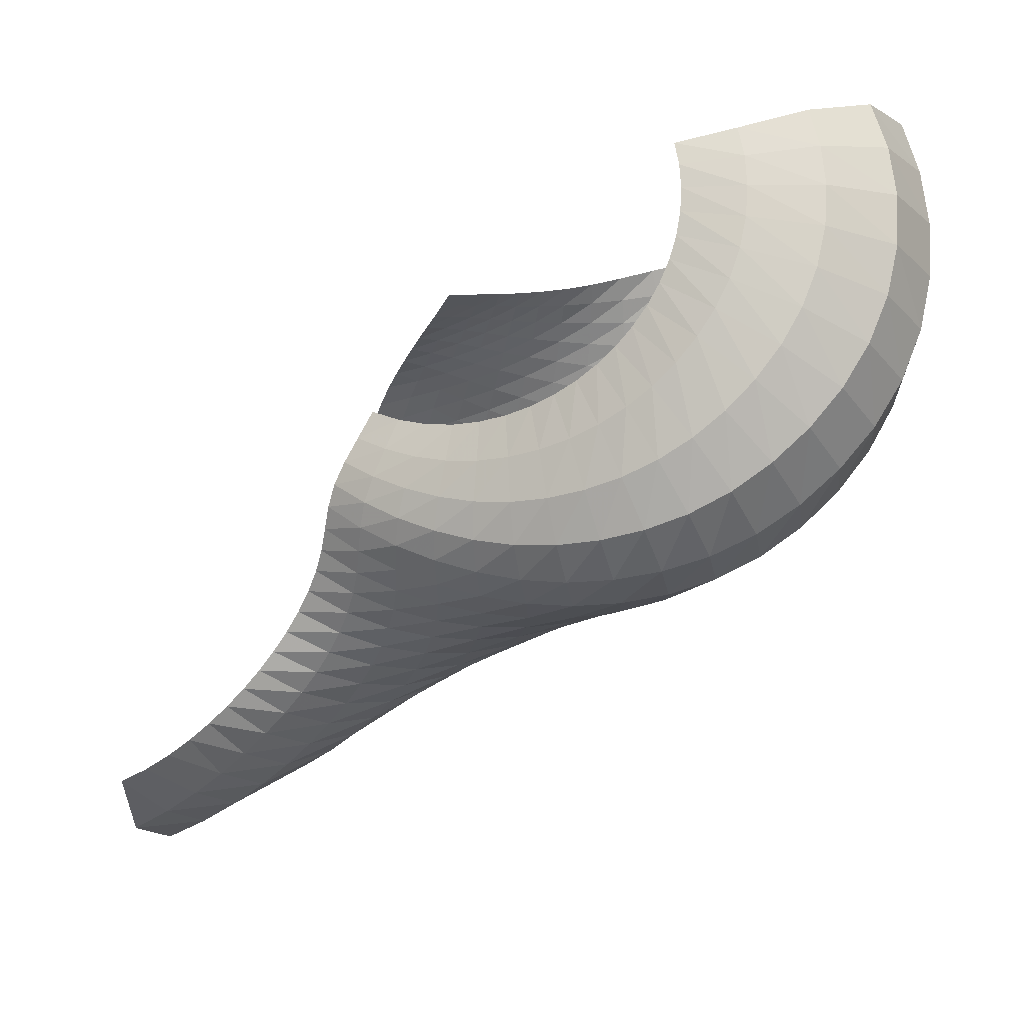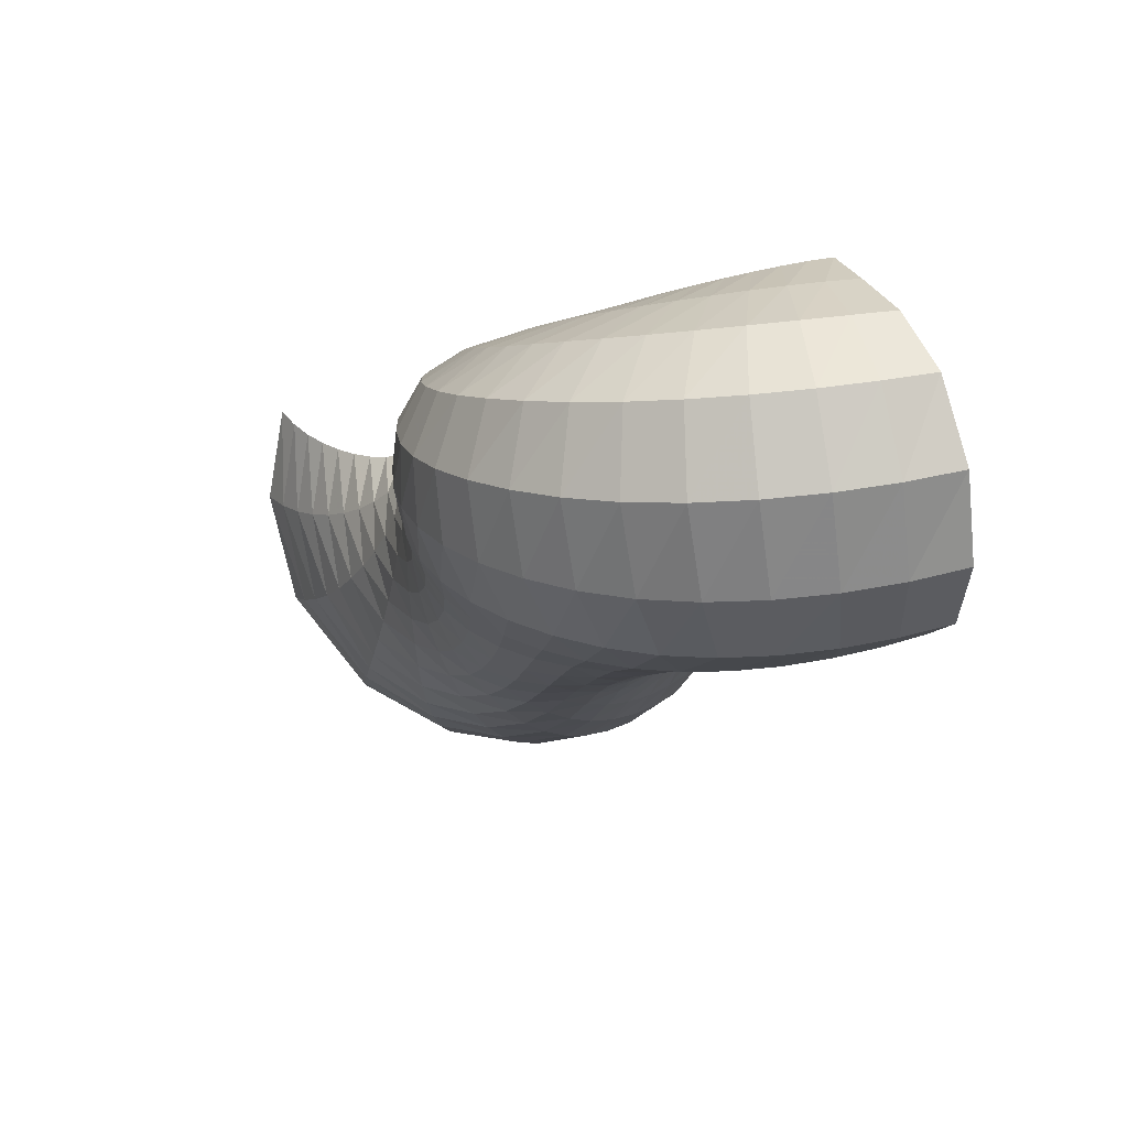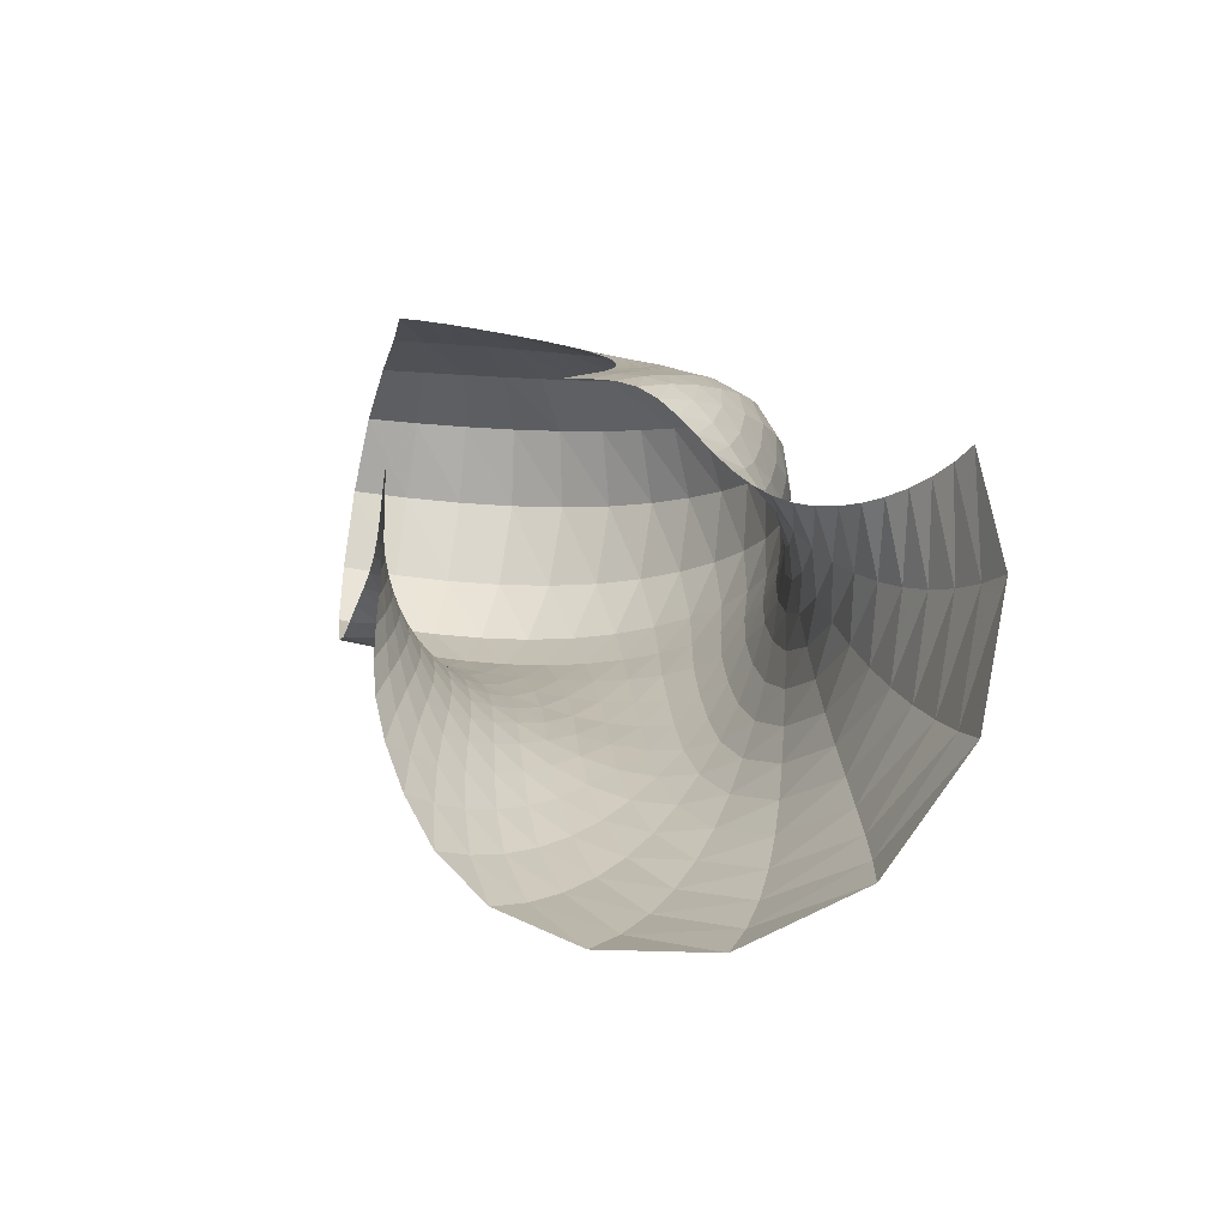
<metadata>
{"format":"obj","ext":"obj","renderer":"f3d","projection":"perspective","resolution":1024,"background":"white","views":[{"elev":66.3,"azim":170.0,"up":"+Z"},{"elev":28.1,"azim":-102.6,"up":"+Z"},{"elev":-19.8,"azim":83.4,"up":"+Z"}]}
</metadata>
<code>
o /Users/cisneras/hanan/hananLab/QS_project/data/Remeshing/Last_ex_3_inv_1/Last_ex_3_inv_1_Qstart
v -0.5314 -2.718 1.17
v -0.7395 -2.73 1.186
v -0.9776 -2.757 1.185
v -1.206 -2.796 1.098
v -1.355 -2.836 0.8807
v -1.373 -2.864 0.5974
v -1.256 -2.876 0.3581
v -1.059 -2.873 0.215
v -0.8539 -2.862 0.1559
v -0.6818 -2.846 0.1463
v -0.5408 -2.828 0.1561
v -0.4192 -2.809 0.1691
v -0.311 -2.795 0.1831
v -0.2135 -2.785 0.1994
v -0.125 -2.779 0.2176
v -0.04459 -2.776 0.2368
v 0.02803 -2.774 0.2565
v 0.09371 -2.773 0.2769
v 0.1545 -2.771 0.298
v 0.2117 -2.768 0.3194
v -0.5317 -2.639 1.166
v -0.7397 -2.623 1.186
v -0.9858 -2.617 1.187
v -1.223 -2.625 1.098
v -1.372 -2.649 0.8715
v -1.384 -2.68 0.5797
v -1.264 -2.71 0.3378
v -1.067 -2.733 0.1938
v -0.8652 -2.748 0.1265
v -0.6929 -2.755 0.102
v -0.5472 -2.756 0.09827
v -0.4182 -2.756 0.104
v -0.3034 -2.756 0.1144
v -0.2018 -2.758 0.1279
v -0.1107 -2.762 0.144
v -0.02764 -2.766 0.1625
v 0.04767 -2.769 0.183
v 0.1159 -2.771 0.2049
v 0.1792 -2.771 0.2271
v 0.2389 -2.768 0.2495
v -0.5232 -2.562 1.154
v -0.7269 -2.519 1.178
v -0.9731 -2.477 1.179
v -1.212 -2.452 1.088
v -1.36 -2.46 0.856
v -1.37 -2.497 0.5598
v -1.251 -2.545 0.3174
v -1.061 -2.592 0.1723
v -0.8653 -2.63 0.09714
v -0.6961 -2.658 0.05915
v -0.5485 -2.679 0.0432
v -0.4142 -2.697 0.04158
v -0.2941 -2.712 0.0478
v -0.189 -2.726 0.058
v -0.09554 -2.739 0.07136
v -0.009962 -2.75 0.08837
v 0.06819 -2.76 0.109
v 0.1392 -2.766 0.1319
v 0.2052 -2.769 0.1551
v 0.2678 -2.768 0.1781
v -0.5059 -2.487 1.136
v -0.7013 -2.417 1.163
v -0.94 -2.34 1.163
v -1.174 -2.283 1.069
v -1.319 -2.276 0.8355
v -1.331 -2.316 0.5391
v -1.219 -2.383 0.2977
v -1.039 -2.452 0.151
v -0.8529 -2.51 0.06816
v -0.6894 -2.557 0.01801
v -0.5426 -2.597 -0.009339
v -0.4058 -2.632 -0.01873
v -0.2823 -2.663 -0.0176
v -0.1748 -2.689 -0.01146
v -0.07934 -2.711 -0.001383
v 0.008564 -2.731 0.01355
v 0.0895 -2.747 0.03355
v 0.1634 -2.76 0.05695
v 0.2325 -2.767 0.08075
v 0.2982 -2.769 0.1044
v -0.4798 -2.415 1.114
v -0.6631 -2.321 1.141
v -0.887 -2.212 1.138
v -1.108 -2.125 1.042
v -1.249 -2.102 0.8106
v -1.265 -2.145 0.5181
v -1.165 -2.226 0.2795
v -0.9999 -2.314 0.1308
v -0.8267 -2.392 0.04029
v -0.6713 -2.455 -0.02114
v -0.528 -2.511 -0.05952
v -0.3915 -2.563 -0.07748
v -0.267 -2.609 -0.08267
v -0.1583 -2.646 -0.08149
v -0.06138 -2.678 -0.07537
v 0.02829 -2.707 -0.06327
v 0.1115 -2.732 -0.04479
v 0.1881 -2.751 -0.02181
v 0.2601 -2.764 0.002013
v 0.3288 -2.772 0.02596
v -0.4453 -2.348 1.088
v -0.6131 -2.233 1.113
v -0.8161 -2.097 1.107
v -1.018 -1.984 1.01
v -1.152 -1.946 0.7826
v -1.175 -1.987 0.498
v -1.091 -2.078 0.2639
v -0.9436 -2.182 0.1129
v -0.786 -2.275 0.01415
v -0.6409 -2.352 -0.05848
v -0.5037 -2.422 -0.1079
v -0.3703 -2.489 -0.1351
v -0.2471 -2.549 -0.1478
v -0.1383 -2.598 -0.1527
v -0.04068 -2.64 -0.1515
v 0.0502 -2.678 -0.1431
v 0.135 -2.712 -0.1272
v 0.2137 -2.74 -0.1058
v 0.2881 -2.761 -0.08288
v 0.3595 -2.776 -0.05915
v -0.403 -2.286 1.058
v -0.5526 -2.154 1.081
v -0.7304 -1.997 1.07
v -0.9091 -1.863 0.9722
v -1.032 -1.811 0.7528
v -1.061 -1.848 0.4796
v -0.9954 -1.943 0.2516
v -0.87 -2.058 0.09807
v -0.7309 -2.162 -0.009792
v -0.5986 -2.25 -0.0942
v -0.4698 -2.333 -0.155
v -0.3421 -2.412 -0.192
v -0.222 -2.484 -0.213
v -0.1142 -2.544 -0.2252
v -0.01636 -2.597 -0.2301
v 0.07527 -2.645 -0.2265
v 0.1612 -2.69 -0.2144
v 0.2414 -2.727 -0.1959
v 0.3174 -2.757 -0.1748
v 0.3907 -2.781 -0.152
v -0.3536 -2.231 1.025
v -0.4828 -2.085 1.044
v -0.6331 -1.912 1.029
v -0.7854 -1.764 0.9311
v -0.8957 -1.699 0.722
v -0.9299 -1.729 0.4628
v -0.8825 -1.823 0.2424
v -0.7806 -1.941 0.08655
v -0.6622 -2.052 -0.03099
v -0.545 -2.149 -0.1278
v -0.4268 -2.241 -0.2006
v -0.3067 -2.331 -0.2479
v -0.1913 -2.413 -0.2781
v -0.08554 -2.484 -0.2989
v 0.01188 -2.548 -0.3112
v 0.1037 -2.607 -0.3137
v 0.1903 -2.663 -0.3066
v 0.2714 -2.711 -0.2922
v 0.3484 -2.753 -0.2739
v 0.4228 -2.787 -0.2525
v -0.2981 -2.183 0.9888
v -0.4055 -2.026 1.004
v -0.5273 -1.844 0.9834
v -0.6521 -1.686 0.8872
v -0.7478 -1.61 0.6902
v -0.7852 -1.631 0.447
v -0.7553 -1.719 0.2358
v -0.6772 -1.836 0.07821
v -0.5807 -1.948 -0.04877
v -0.4802 -2.049 -0.1582
v -0.3745 -2.147 -0.2435
v -0.2638 -2.245 -0.3023
v -0.1545 -2.337 -0.3432
v -0.05202 -2.417 -0.374
v 0.044 -2.491 -0.3953
v 0.1353 -2.562 -0.4055
v 0.2219 -2.629 -0.405
v 0.3036 -2.69 -0.3961
v 0.3815 -2.743 -0.3816
v 0.4567 -2.791 -0.3622
v -0.2372 -2.143 0.9503
v -0.3221 -1.978 0.9606
v -0.4157 -1.792 0.9355
v -0.513 -1.63 0.8414
v -0.593 -1.547 0.6577
v -0.6314 -1.557 0.4319
v -0.6167 -1.635 0.2311
v -0.5609 -1.743 0.07297
v -0.4861 -1.851 -0.06232
v -0.4033 -1.95 -0.1838
v -0.3117 -2.05 -0.2823
v -0.2121 -2.153 -0.3542
v -0.1108 -2.252 -0.4078
v -0.01306 -2.34 -0.4508
v 0.08028 -2.423 -0.4834
v 0.1701 -2.505 -0.5038
v 0.2565 -2.583 -0.5122
v 0.3391 -2.656 -0.5109
v 0.4187 -2.723 -0.502
v 0.4957 -2.784 -0.4861
v -0.1716 -2.11 0.9095
v -0.2341 -1.943 0.9151
v -0.3005 -1.758 0.886
v -0.3716 -1.597 0.7951
v -0.4353 -1.51 0.6254
v -0.4721 -1.51 0.4176
v -0.4692 -1.574 0.228
v -0.4327 -1.669 0.07099
v -0.3778 -1.765 -0.07063
v -0.3125 -1.857 -0.2026
v -0.236 -1.953 -0.3145
v -0.1492 -2.056 -0.4013
v -0.05782 -2.157 -0.4704
v 0.03326 -2.251 -0.5284
v 0.1226 -2.341 -0.5754
v 0.2103 -2.431 -0.6094
v 0.2963 -2.519 -0.6303
v 0.3806 -2.603 -0.6399
v 0.4631 -2.681 -0.6396
v 0.544 -2.755 -0.6302
v -0.1018 -2.086 0.8666
v -0.1423 -1.92 0.8679
v -0.1834 -1.741 0.8359
v -0.2302 -1.586 0.749
v -0.2778 -1.498 0.5937
v -0.3108 -1.489 0.4039
v -0.3159 -1.538 0.2266
v -0.2943 -1.614 0.0727
v -0.2559 -1.695 -0.07235
v -0.2062 -1.774 -0.2125
v -0.1446 -1.86 -0.3369
v -0.07177 -1.956 -0.44
v 0.008222 -2.054 -0.5269
v 0.09132 -2.148 -0.6028
v 0.1756 -2.241 -0.6675
v 0.2606 -2.337 -0.7189
v 0.3463 -2.432 -0.7564
v 0.4327 -2.526 -0.781
v 0.5192 -2.616 -0.7934
v 0.6054 -2.702 -0.7944
v -0.02791 -2.071 0.8221
v -0.04747 -1.909 0.8193
v -0.06564 -1.74 0.7855
v -0.09087 -1.595 0.7036
v -0.1235 -1.509 0.5628
v -0.1513 -1.491 0.391
v -0.1606 -1.523 0.2267
v -0.1488 -1.58 0.07849
v -0.122 -1.641 -0.06634
v -0.08425 -1.703 -0.211
v -0.03556 -1.775 -0.3459
v 0.02401 -1.858 -0.4648
v 0.09259 -1.946 -0.5703
v 0.1676 -2.035 -0.6656
v 0.2467 -2.125 -0.7502
v 0.329 -2.221 -0.8222
v 0.4144 -2.32 -0.8805
v 0.5029 -2.42 -0.9248
v 0.5936 -2.521 -0.9548
v 0.6856 -2.62 -0.9707
v 0.04977 -2.065 0.7762
v 0.04962 -1.911 0.7696
v 0.05154 -1.754 0.7349
v 0.04481 -1.62 0.6591
v 0.0255 -1.538 0.5329
v 0.00379 -1.512 0.3789
v -0.006124 -1.529 0.2285
v 0.0007176 -1.565 0.08828
v 0.02107 -1.606 -0.05263
v 0.05148 -1.649 -0.1974
v 0.09114 -1.702 -0.3384
v 0.1406 -1.767 -0.4694
v 0.2 -1.838 -0.591
v 0.2685 -1.912 -0.7045
v 0.3437 -1.99 -0.8091
v 0.4243 -2.077 -0.9031
v 0.5103 -2.17 -0.9851
v 0.6022 -2.269 -1.054
v 0.6986 -2.373 -1.107
v 0.7986 -2.48 -1.145
v 0.1307 -2.07 0.7289
v 0.148 -1.926 0.7192
v 0.1667 -1.784 0.685
v 0.1753 -1.662 0.616
v 0.168 -1.584 0.5044
v 0.1535 -1.552 0.368
v 0.1459 -1.553 0.2319
v 0.1517 -1.569 0.1013
v 0.1697 -1.59 -0.03249
v 0.1971 -1.614 -0.1725
v 0.2328 -1.645 -0.3127
v 0.2773 -1.686 -0.4483
v 0.3322 -1.732 -0.5791
v 0.3973 -1.782 -0.7055
v 0.4711 -1.837 -0.8264
v 0.5523 -1.901 -0.94
v 0.6419 -1.973 -1.045
v 0.7403 -2.054 -1.139
v 0.8466 -2.143 -1.221
v 0.9599 -2.241 -1.288
v 0.2143 -2.085 0.6805
v 0.2464 -1.954 0.6686
v 0.2785 -1.828 0.636
v 0.2995 -1.72 0.5745
v 0.303 -1.647 0.4772
v 0.2967 -1.609 0.3577
v 0.2938 -1.594 0.236
v 0.3015 -1.593 0.1165
v 0.3201 -1.595 -0.007199
v 0.3478 -1.6 -0.1371
v 0.3837 -1.608 -0.2686
v 0.4286 -1.622 -0.3986
v 0.4838 -1.638 -0.528
v 0.5497 -1.658 -0.6573
v 0.6252 -1.681 -0.7847
v 0.7101 -1.71 -0.9079
v 0.8058 -1.746 -1.026
v 0.9135 -1.79 -1.138
v 1.033 -1.846 -1.241
v 1.163 -1.912 -1.335
v 0.2995 -2.114 0.6314
v 0.3437 -1.996 0.6179
v 0.386 -1.886 0.5876
v 0.4165 -1.792 0.5338
v 0.4294 -1.723 0.4499
v 0.4316 -1.679 0.3463
v 0.4352 -1.652 0.2389
v 0.447 -1.634 0.1323
v 0.4683 -1.62 0.0222
v 0.4982 -1.608 -0.09236
v 0.5366 -1.596 -0.2079
v 0.5846 -1.586 -0.3229
v 0.6433 -1.575 -0.4389
v 0.713 -1.565 -0.5567
v 0.7928 -1.555 -0.6739
v 0.8827 -1.548 -0.7882
v 0.9843 -1.544 -0.8985
v 1.099 -1.546 -1.005
v 1.227 -1.557 -1.106
v 1.369 -1.578 -1.199
v 0.3852 -2.155 0.582
v 0.4385 -2.052 0.5664
v 0.4881 -1.957 0.5384
v 0.5255 -1.875 0.4919
v 0.5462 -1.81 0.4204
v 0.5563 -1.76 0.3317
v 0.567 -1.723 0.2388
v 0.5844 -1.694 0.1466
v 0.6099 -1.667 0.05293
v 0.6433 -1.64 -0.04274
v 0.6849 -1.613 -0.1379
v 0.7362 -1.585 -0.2313
v 0.7985 -1.555 -0.3239
v 0.8718 -1.523 -0.4156
v 0.9547 -1.489 -0.5049
v 1.047 -1.455 -0.5898
v 1.149 -1.422 -0.6696
v 1.263 -1.391 -0.744
v 1.389 -1.365 -0.8124
v 1.527 -1.346 -0.8732
v 0.4694 -2.211 0.532
v 0.5289 -2.122 0.5128
v 0.5831 -2.042 0.4857
v 0.6252 -1.971 0.4454
v 0.6521 -1.909 0.3857
v 0.6694 -1.857 0.3117
v 0.6868 -1.812 0.2334
v 0.7101 -1.774 0.1557
v 0.7409 -1.737 0.07828
v 0.7792 -1.699 0.001611
v 0.8254 -1.661 -0.07207
v 0.8799 -1.621 -0.1408
v 0.9431 -1.579 -0.204
v 1.015 -1.535 -0.2614
v 1.094 -1.49 -0.3131
v 1.18 -1.444 -0.3587
v 1.274 -1.398 -0.3979
v 1.375 -1.354 -0.4304
v 1.484 -1.313 -0.4555
v 1.601 -1.277 -0.4724
v 0.5484 -2.281 0.4802
v 0.6118 -2.204 0.4549
v 0.669 -2.137 0.4263
v 0.7145 -2.078 0.3903
v 0.7463 -2.023 0.3412
v 0.7698 -1.971 0.2808
v 0.7936 -1.923 0.2154
v 0.8233 -1.879 0.1497
v 0.8612 -1.836 0.08588
v 0.9069 -1.791 0.02664
v 0.959 -1.744 -0.02499
v 1.016 -1.696 -0.06698
v 1.076 -1.647 -0.09892
v 1.138 -1.599 -0.1217
v 1.204 -1.55 -0.1369
v 1.274 -1.502 -0.1459
v 1.348 -1.456 -0.1494
v 1.425 -1.413 -0.1473
v 1.506 -1.374 -0.1391
v 1.591 -1.341 -0.1248
f 1 2 22 21
f 2 3 23 22
f 3 4 24 23
f 4 5 25 24
f 5 6 26 25
f 6 7 27 26
f 7 8 28 27
f 8 9 29 28
f 9 10 30 29
f 10 11 31 30
f 11 12 32 31
f 12 13 33 32
f 13 14 34 33
f 14 15 35 34
f 15 16 36 35
f 16 17 37 36
f 17 18 38 37
f 18 19 39 38
f 19 20 40 39
f 21 22 42 41
f 22 23 43 42
f 23 24 44 43
f 24 25 45 44
f 25 26 46 45
f 26 27 47 46
f 27 28 48 47
f 28 29 49 48
f 29 30 50 49
f 30 31 51 50
f 31 32 52 51
f 32 33 53 52
f 33 34 54 53
f 34 35 55 54
f 35 36 56 55
f 36 37 57 56
f 37 38 58 57
f 38 39 59 58
f 39 40 60 59
f 41 42 62 61
f 42 43 63 62
f 43 44 64 63
f 44 45 65 64
f 45 46 66 65
f 46 47 67 66
f 47 48 68 67
f 48 49 69 68
f 49 50 70 69
f 50 51 71 70
f 51 52 72 71
f 52 53 73 72
f 53 54 74 73
f 54 55 75 74
f 55 56 76 75
f 56 57 77 76
f 57 58 78 77
f 58 59 79 78
f 59 60 80 79
f 61 62 82 81
f 62 63 83 82
f 63 64 84 83
f 64 65 85 84
f 65 66 86 85
f 66 67 87 86
f 67 68 88 87
f 68 69 89 88
f 69 70 90 89
f 70 71 91 90
f 71 72 92 91
f 72 73 93 92
f 73 74 94 93
f 74 75 95 94
f 75 76 96 95
f 76 77 97 96
f 77 78 98 97
f 78 79 99 98
f 79 80 100 99
f 81 82 102 101
f 82 83 103 102
f 83 84 104 103
f 84 85 105 104
f 85 86 106 105
f 86 87 107 106
f 87 88 108 107
f 88 89 109 108
f 89 90 110 109
f 90 91 111 110
f 91 92 112 111
f 92 93 113 112
f 93 94 114 113
f 94 95 115 114
f 95 96 116 115
f 96 97 117 116
f 97 98 118 117
f 98 99 119 118
f 99 100 120 119
f 101 102 122 121
f 102 103 123 122
f 103 104 124 123
f 104 105 125 124
f 105 106 126 125
f 106 107 127 126
f 107 108 128 127
f 108 109 129 128
f 109 110 130 129
f 110 111 131 130
f 111 112 132 131
f 112 113 133 132
f 113 114 134 133
f 114 115 135 134
f 115 116 136 135
f 116 117 137 136
f 117 118 138 137
f 118 119 139 138
f 119 120 140 139
f 121 122 142 141
f 122 123 143 142
f 123 124 144 143
f 124 125 145 144
f 125 126 146 145
f 126 127 147 146
f 127 128 148 147
f 128 129 149 148
f 129 130 150 149
f 130 131 151 150
f 131 132 152 151
f 132 133 153 152
f 133 134 154 153
f 134 135 155 154
f 135 136 156 155
f 136 137 157 156
f 137 138 158 157
f 138 139 159 158
f 139 140 160 159
f 141 142 162 161
f 142 143 163 162
f 143 144 164 163
f 144 145 165 164
f 145 146 166 165
f 146 147 167 166
f 147 148 168 167
f 148 149 169 168
f 149 150 170 169
f 150 151 171 170
f 151 152 172 171
f 152 153 173 172
f 153 154 174 173
f 154 155 175 174
f 155 156 176 175
f 156 157 177 176
f 157 158 178 177
f 158 159 179 178
f 159 160 180 179
f 161 162 182 181
f 162 163 183 182
f 163 164 184 183
f 164 165 185 184
f 165 166 186 185
f 166 167 187 186
f 167 168 188 187
f 168 169 189 188
f 169 170 190 189
f 170 171 191 190
f 171 172 192 191
f 172 173 193 192
f 173 174 194 193
f 174 175 195 194
f 175 176 196 195
f 176 177 197 196
f 177 178 198 197
f 178 179 199 198
f 179 180 200 199
f 181 182 202 201
f 182 183 203 202
f 183 184 204 203
f 184 185 205 204
f 185 186 206 205
f 186 187 207 206
f 187 188 208 207
f 188 189 209 208
f 189 190 210 209
f 190 191 211 210
f 191 192 212 211
f 192 193 213 212
f 193 194 214 213
f 194 195 215 214
f 195 196 216 215
f 196 197 217 216
f 197 198 218 217
f 198 199 219 218
f 199 200 220 219
f 201 202 222 221
f 202 203 223 222
f 203 204 224 223
f 204 205 225 224
f 205 206 226 225
f 206 207 227 226
f 207 208 228 227
f 208 209 229 228
f 209 210 230 229
f 210 211 231 230
f 211 212 232 231
f 212 213 233 232
f 213 214 234 233
f 214 215 235 234
f 215 216 236 235
f 216 217 237 236
f 217 218 238 237
f 218 219 239 238
f 219 220 240 239
f 221 222 242 241
f 222 223 243 242
f 223 224 244 243
f 224 225 245 244
f 225 226 246 245
f 226 227 247 246
f 227 228 248 247
f 228 229 249 248
f 229 230 250 249
f 230 231 251 250
f 231 232 252 251
f 232 233 253 252
f 233 234 254 253
f 234 235 255 254
f 235 236 256 255
f 236 237 257 256
f 237 238 258 257
f 238 239 259 258
f 239 240 260 259
f 241 242 262 261
f 242 243 263 262
f 243 244 264 263
f 244 245 265 264
f 245 246 266 265
f 246 247 267 266
f 247 248 268 267
f 248 249 269 268
f 249 250 270 269
f 250 251 271 270
f 251 252 272 271
f 252 253 273 272
f 253 254 274 273
f 254 255 275 274
f 255 256 276 275
f 256 257 277 276
f 257 258 278 277
f 258 259 279 278
f 259 260 280 279
f 261 262 282 281
f 262 263 283 282
f 263 264 284 283
f 264 265 285 284
f 265 266 286 285
f 266 267 287 286
f 267 268 288 287
f 268 269 289 288
f 269 270 290 289
f 270 271 291 290
f 271 272 292 291
f 272 273 293 292
f 273 274 294 293
f 274 275 295 294
f 275 276 296 295
f 276 277 297 296
f 277 278 298 297
f 278 279 299 298
f 279 280 300 299
f 281 282 302 301
f 282 283 303 302
f 283 284 304 303
f 284 285 305 304
f 285 286 306 305
f 286 287 307 306
f 287 288 308 307
f 288 289 309 308
f 289 290 310 309
f 290 291 311 310
f 291 292 312 311
f 292 293 313 312
f 293 294 314 313
f 294 295 315 314
f 295 296 316 315
f 296 297 317 316
f 297 298 318 317
f 298 299 319 318
f 299 300 320 319
f 301 302 322 321
f 302 303 323 322
f 303 304 324 323
f 304 305 325 324
f 305 306 326 325
f 306 307 327 326
f 307 308 328 327
f 308 309 329 328
f 309 310 330 329
f 310 311 331 330
f 311 312 332 331
f 312 313 333 332
f 313 314 334 333
f 314 315 335 334
f 315 316 336 335
f 316 317 337 336
f 317 318 338 337
f 318 319 339 338
f 319 320 340 339
f 321 322 342 341
f 322 323 343 342
f 323 324 344 343
f 324 325 345 344
f 325 326 346 345
f 326 327 347 346
f 327 328 348 347
f 328 329 349 348
f 329 330 350 349
f 330 331 351 350
f 331 332 352 351
f 332 333 353 352
f 333 334 354 353
f 334 335 355 354
f 335 336 356 355
f 336 337 357 356
f 337 338 358 357
f 338 339 359 358
f 339 340 360 359
f 341 342 362 361
f 342 343 363 362
f 343 344 364 363
f 344 345 365 364
f 345 346 366 365
f 346 347 367 366
f 347 348 368 367
f 348 349 369 368
f 349 350 370 369
f 350 351 371 370
f 351 352 372 371
f 352 353 373 372
f 353 354 374 373
f 354 355 375 374
f 355 356 376 375
f 356 357 377 376
f 357 358 378 377
f 358 359 379 378
f 359 360 380 379
f 361 362 382 381
f 362 363 383 382
f 363 364 384 383
f 364 365 385 384
f 365 366 386 385
f 366 367 387 386
f 367 368 388 387
f 368 369 389 388
f 369 370 390 389
f 370 371 391 390
f 371 372 392 391
f 372 373 393 392
f 373 374 394 393
f 374 375 395 394
f 375 376 396 395
f 376 377 397 396
f 377 378 398 397
f 378 379 399 398
f 379 380 400 399

</code>
